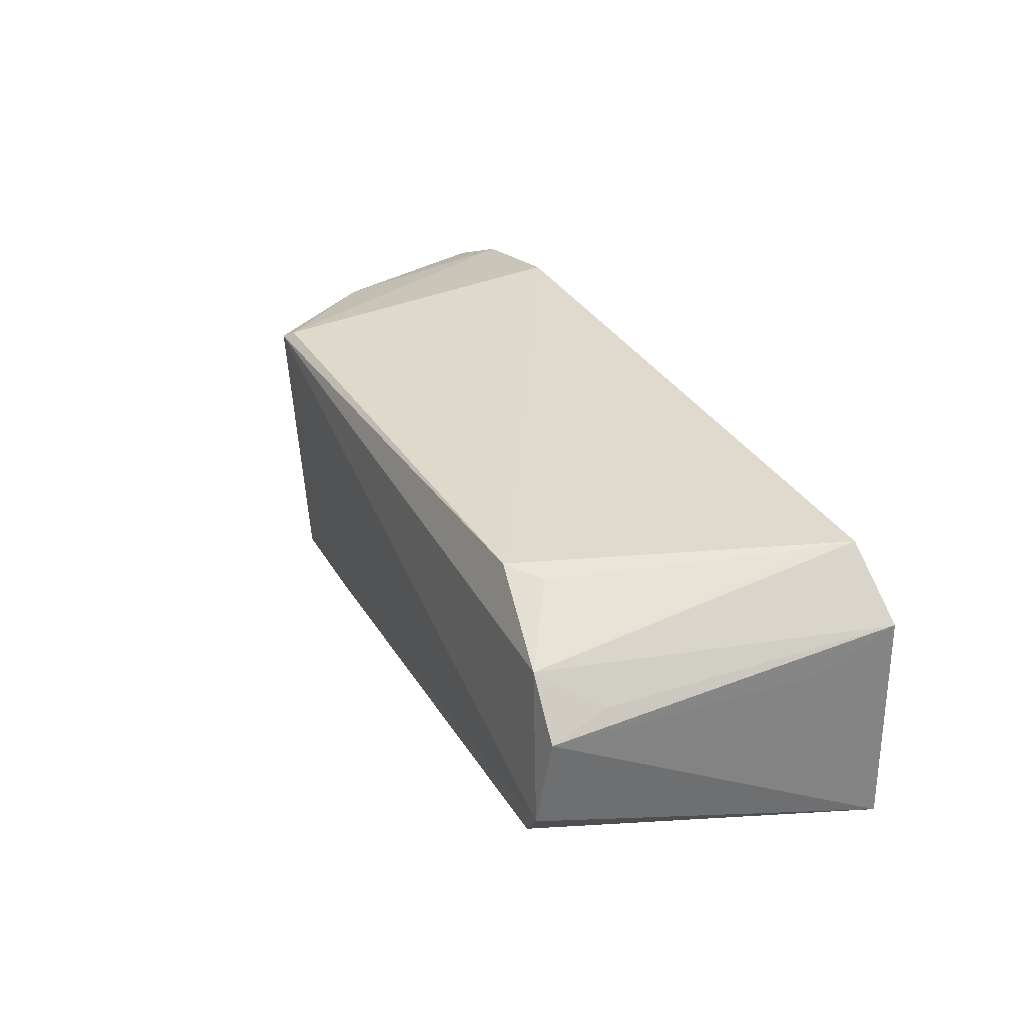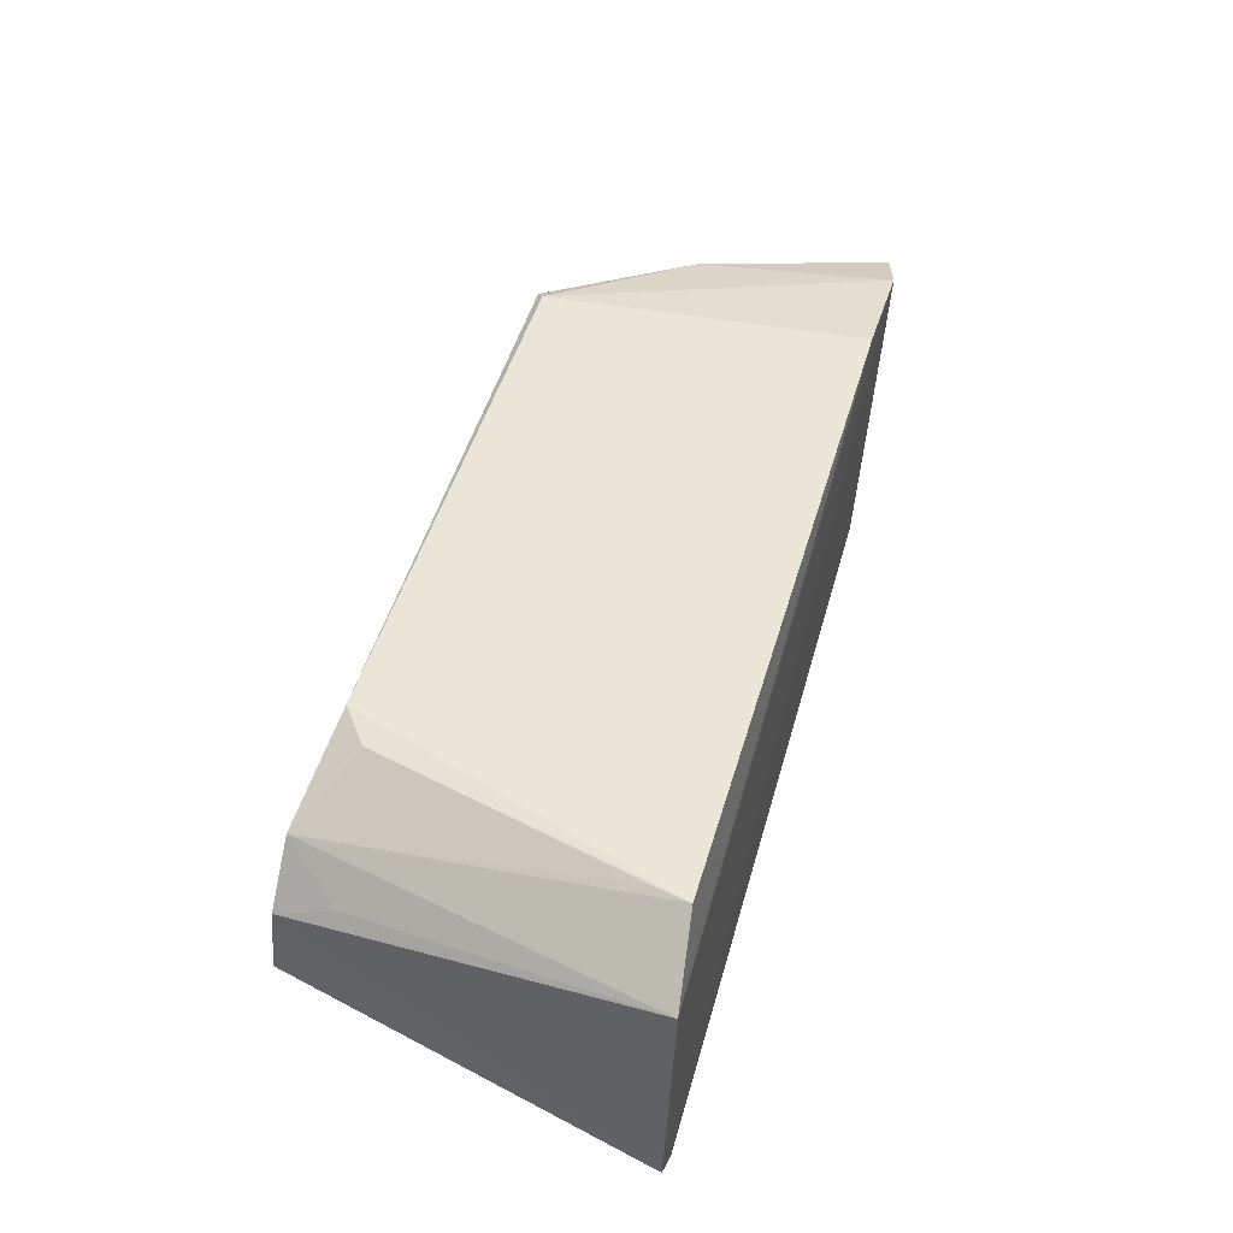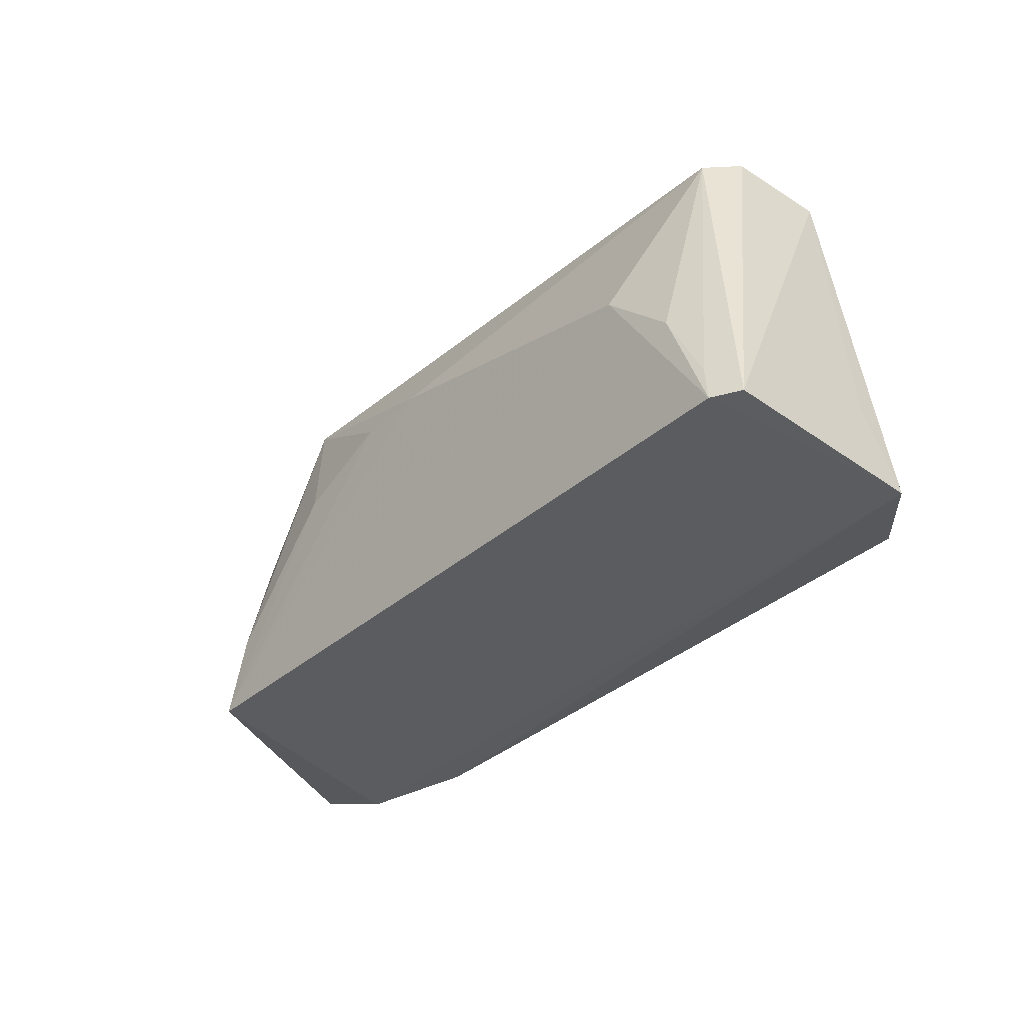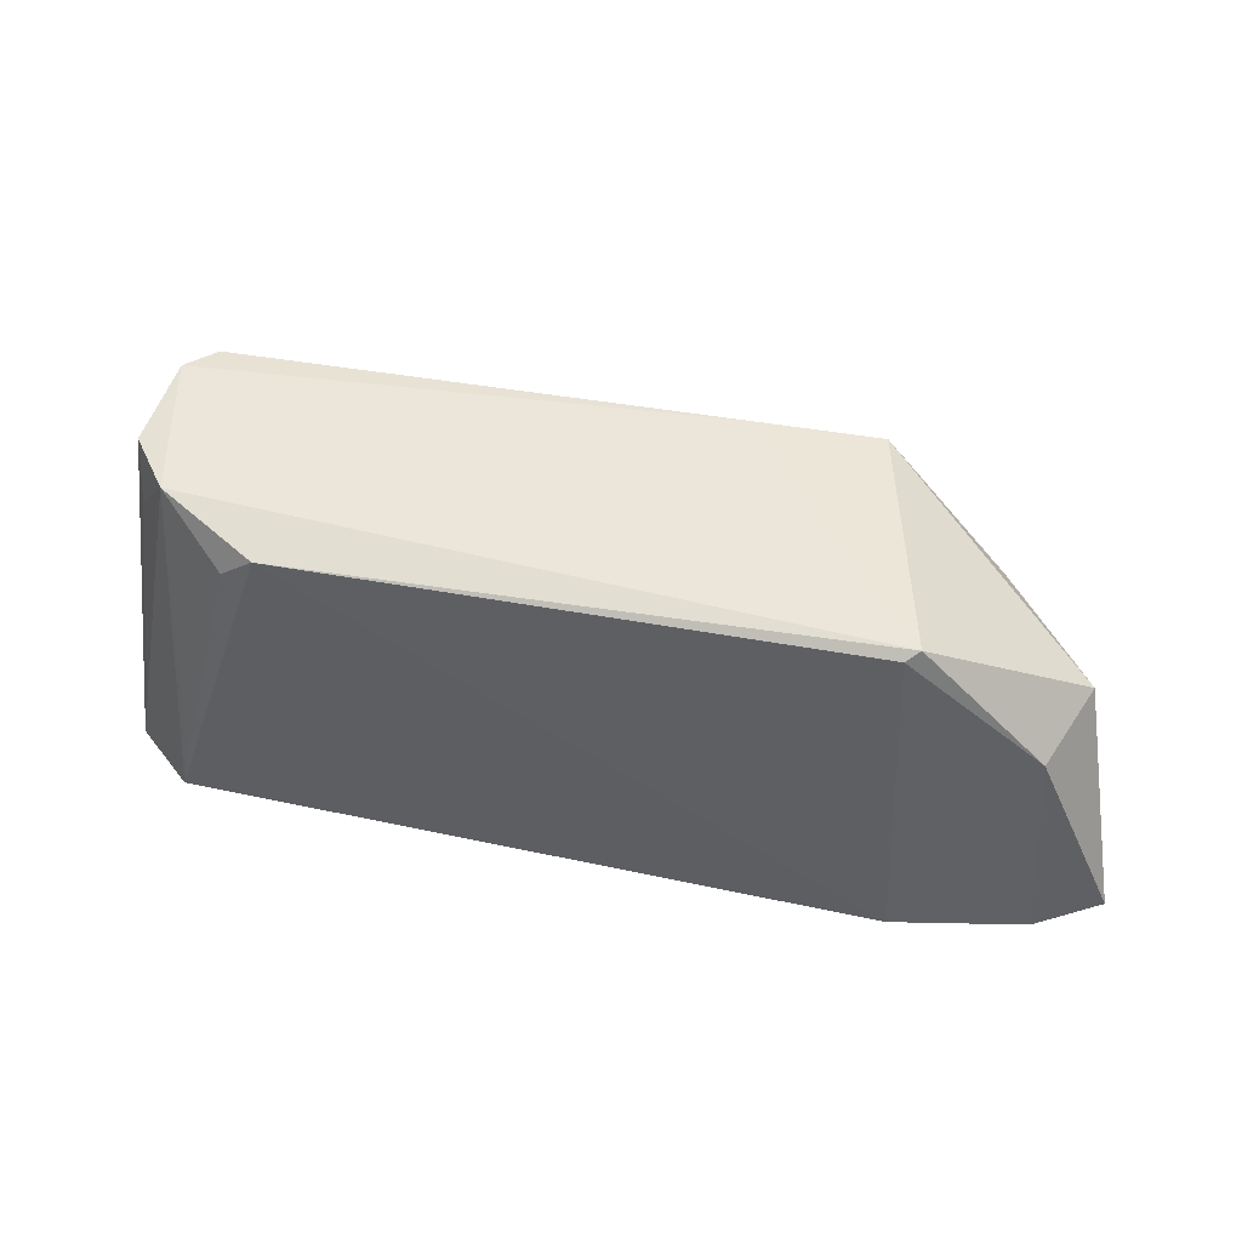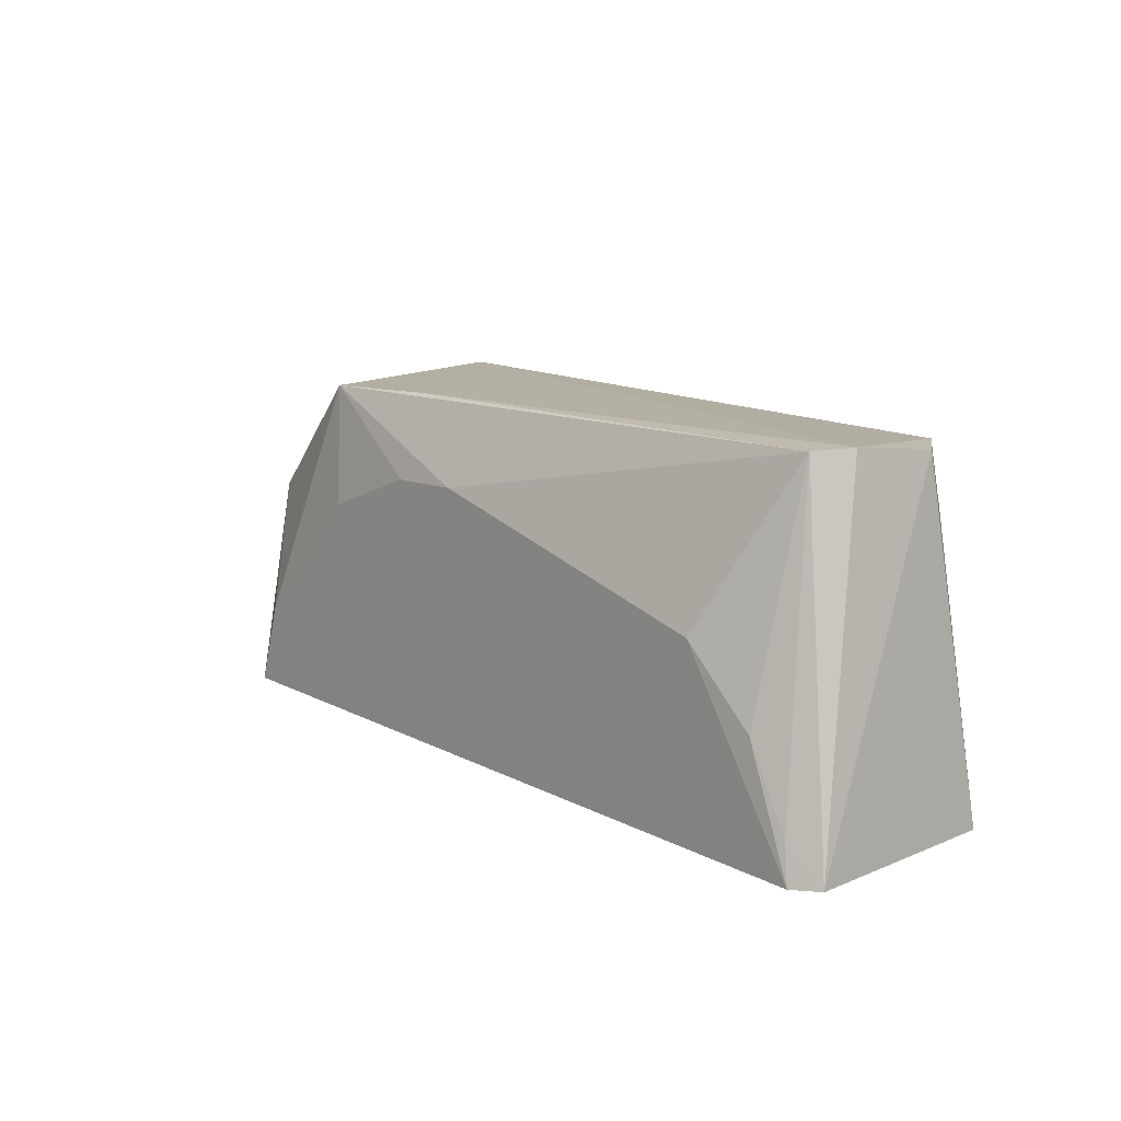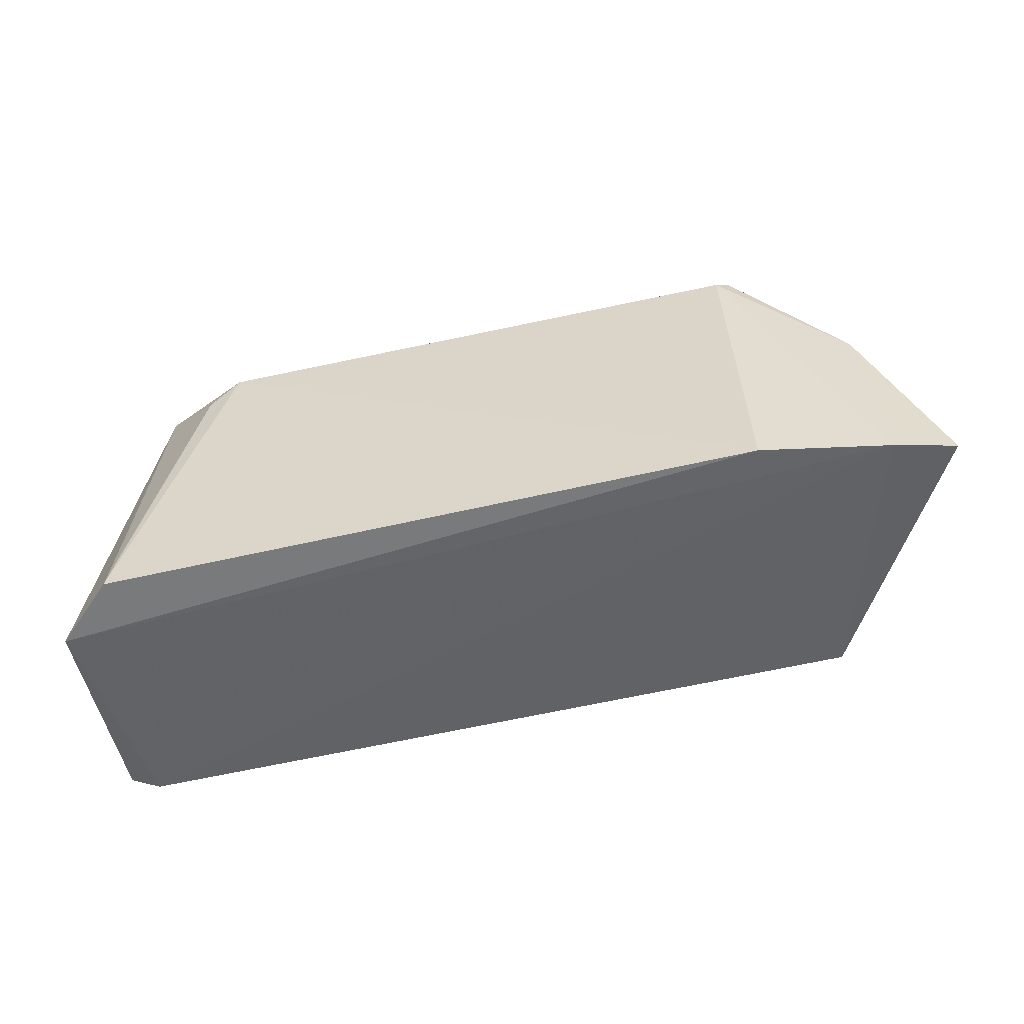
<metadata>
{"format":"obj","ext":"obj","renderer":"f3d","projection":"perspective","resolution":1024,"background":"white","views":[{"elev":32.9,"azim":-115.9,"up":"+Z"},{"elev":47.8,"azim":-74.0,"up":"+Z"},{"elev":-33.8,"azim":-129.2,"up":"+Y"},{"elev":45.4,"azim":14.1,"up":"+Y"},{"elev":13.6,"azim":-131.6,"up":"+Y"},{"elev":-51.5,"azim":14.6,"up":"+Y"}]}
</metadata>
<code>
v -0.06237 0.04228 0.033
v -0.04026 0.008617 0.02807
v -0.06842 0.04377 0.005531
v -0.1265 0.02706 0.002748
v -0.1344 0.006876 0.03413
v -0.05654 0.007482 0.001906
v -0.1381 0.04385 0.02302
v -0.04528 0.03081 0.02084
v -0.0608 0.006847 0.03414
v -0.08293 0.03547 0.002932
v -0.1402 0.006562 0.002275
v -0.06103 0.04319 0.03209
v -0.1347 0.04487 0.009765
v -0.1225 0.04167 0.03444
v -0.05535 0.03033 0.007128
v -0.04699 0.006982 0.03114
v -0.09109 0.03579 0.002942
v -0.07135 0.0309 0.002867
v -0.1415 0.006107 0.02781
v -0.0486 0.02873 0.02978
v -0.143 0.006692 0.004076
v -0.1346 0.01951 0.002884
v -0.08157 0.04434 0.00676
v -0.1374 0.04521 0.01314
v -0.1335 0.04363 0.02884
v -0.05862 0.01641 0.002376
v -0.1393 0.0107 0.002842
v -0.1409 0.01495 0.02385
v -0.1262 0.03879 0.03389
v -0.1376 0.03765 0.02526
v -0.1336 0.01063 0.03404
f 8 2 6
f 11 4 6
f 12 8 3
f 14 1 12
f 14 9 1
f 14 5 9
f 15 8 6
f 15 3 8
f 16 1 9
f 16 6 2
f 16 11 6
f 17 10 6
f 17 6 4
f 17 4 13
f 17 13 3
f 17 3 10
f 18 10 3
f 18 6 10
f 19 9 5
f 19 16 9
f 19 11 16
f 20 12 1
f 20 2 8
f 20 8 12
f 20 16 2
f 20 1 16
f 21 11 19
f 22 13 4
f 22 4 11
f 23 12 3
f 23 3 13
f 24 23 13
f 24 12 23
f 24 21 7
f 24 13 21
f 25 19 5
f 25 14 12
f 25 24 7
f 25 12 24
f 26 15 6
f 26 3 15
f 26 18 3
f 26 6 18
f 27 21 13
f 27 11 21
f 27 22 11
f 27 13 22
f 28 21 19
f 28 19 7
f 28 7 21
f 29 5 14
f 29 14 25
f 30 25 7
f 30 7 19
f 30 19 25
f 31 29 25
f 31 25 5
f 31 5 29

</code>
